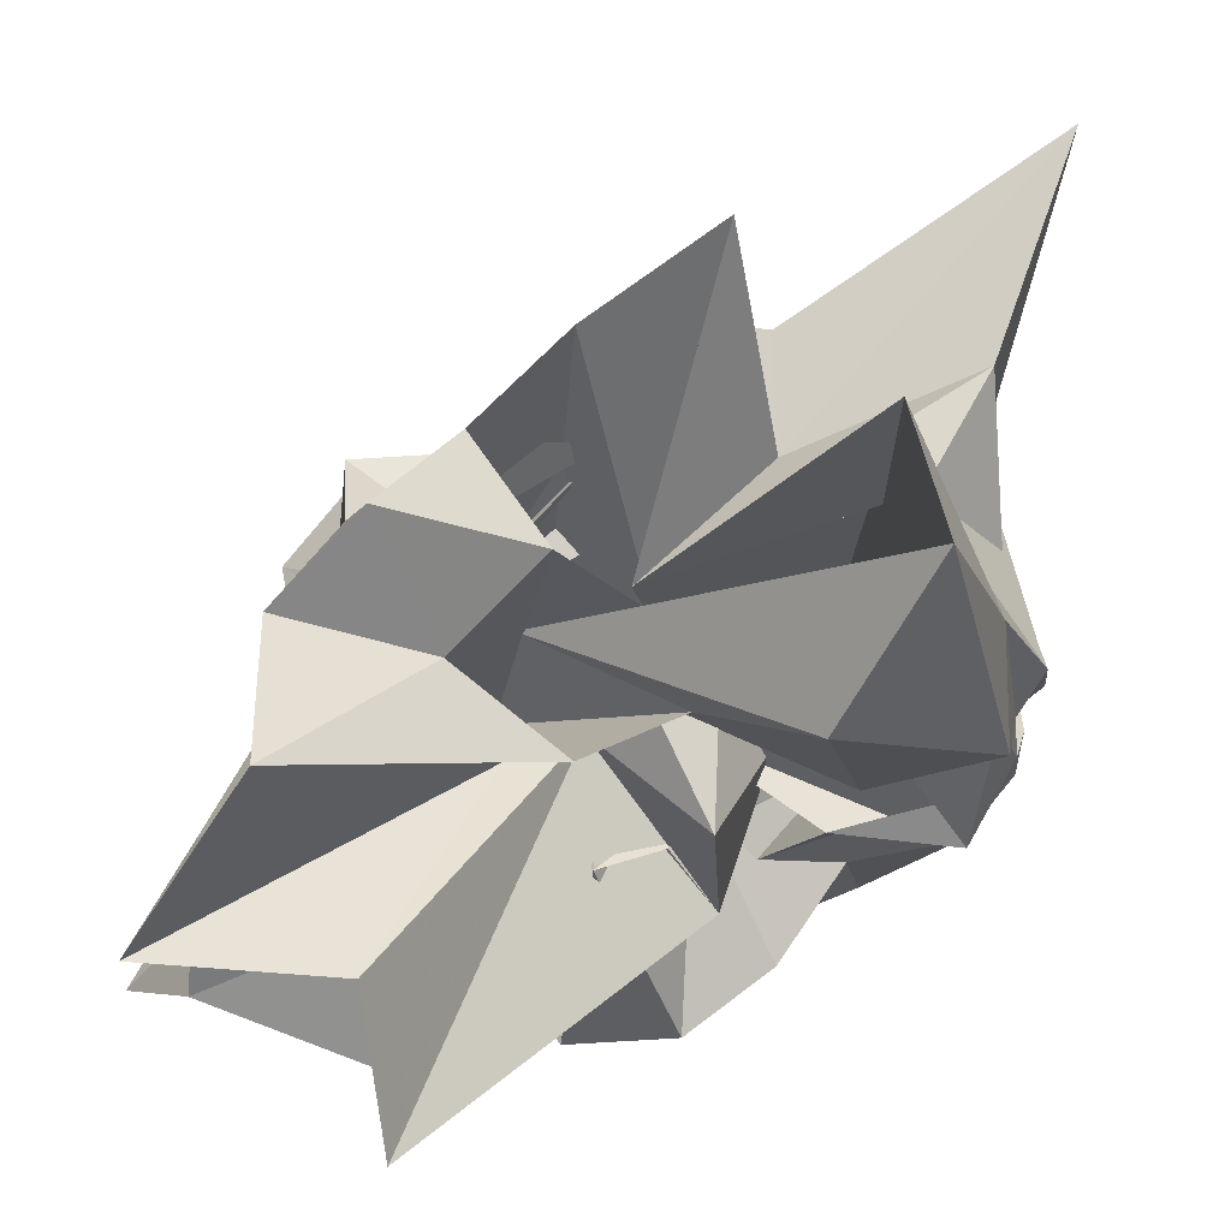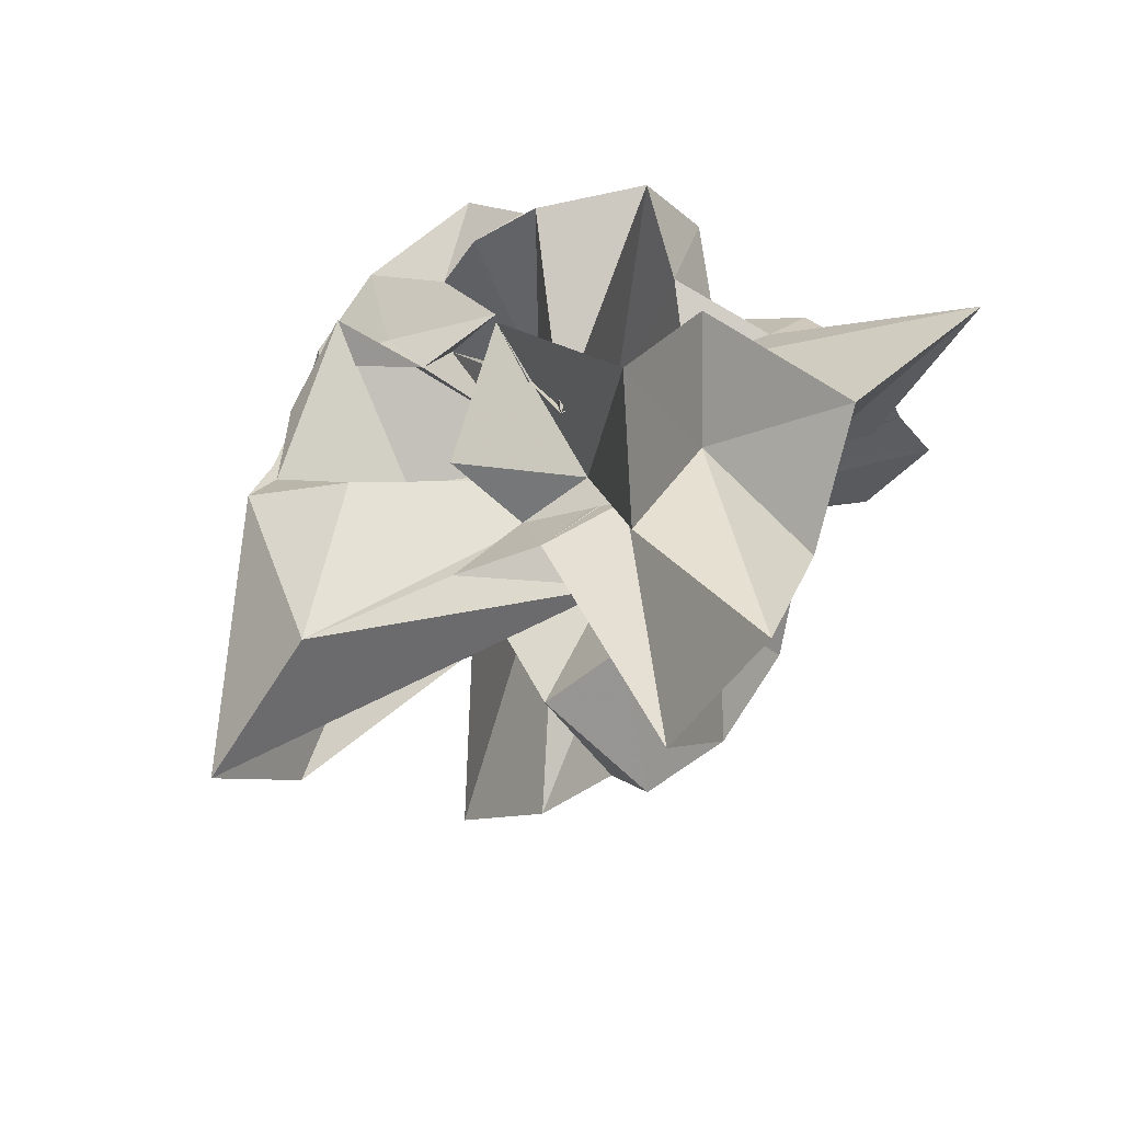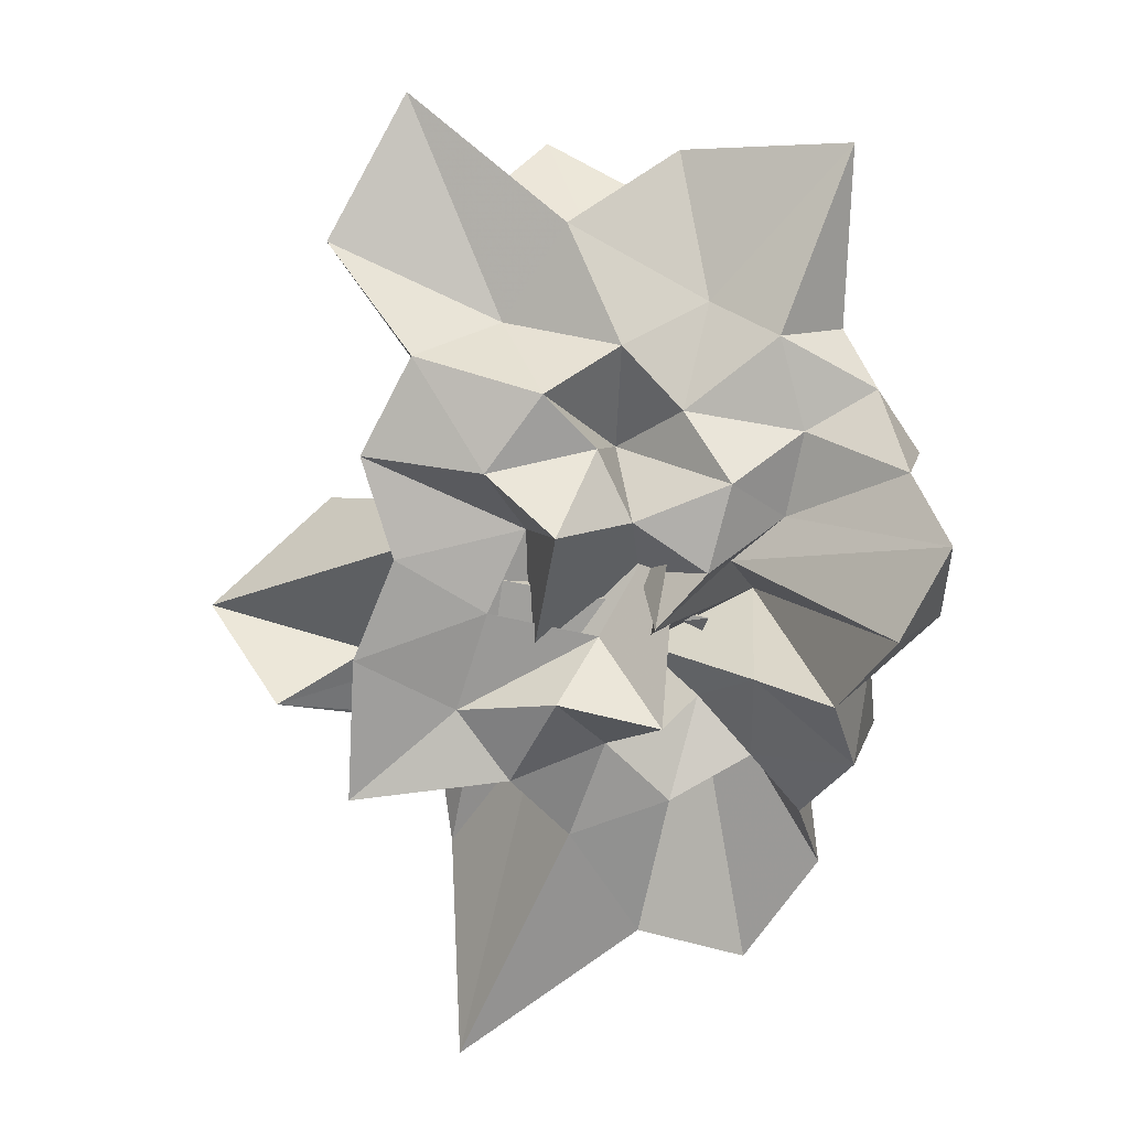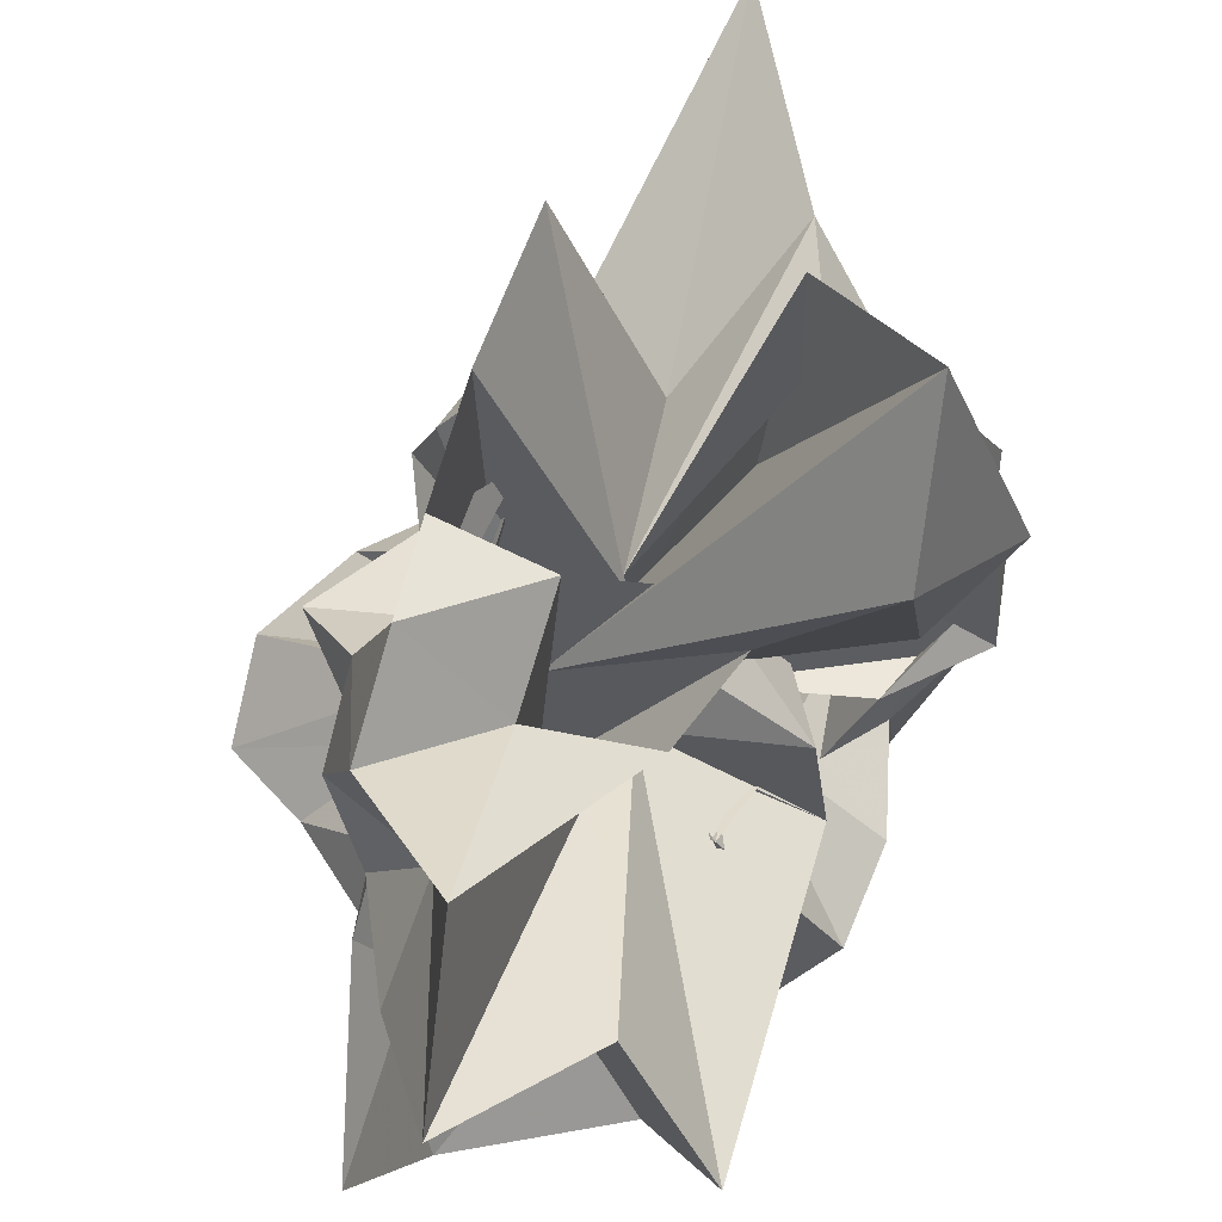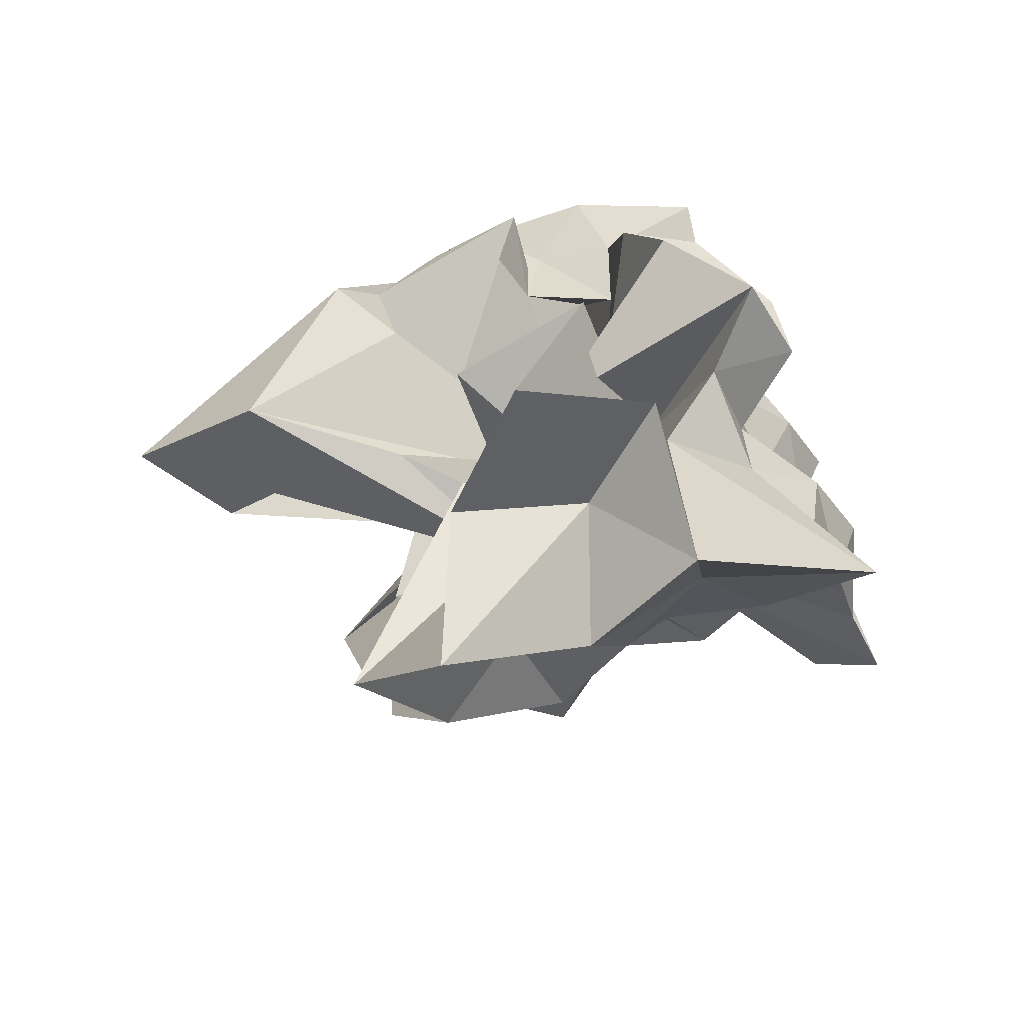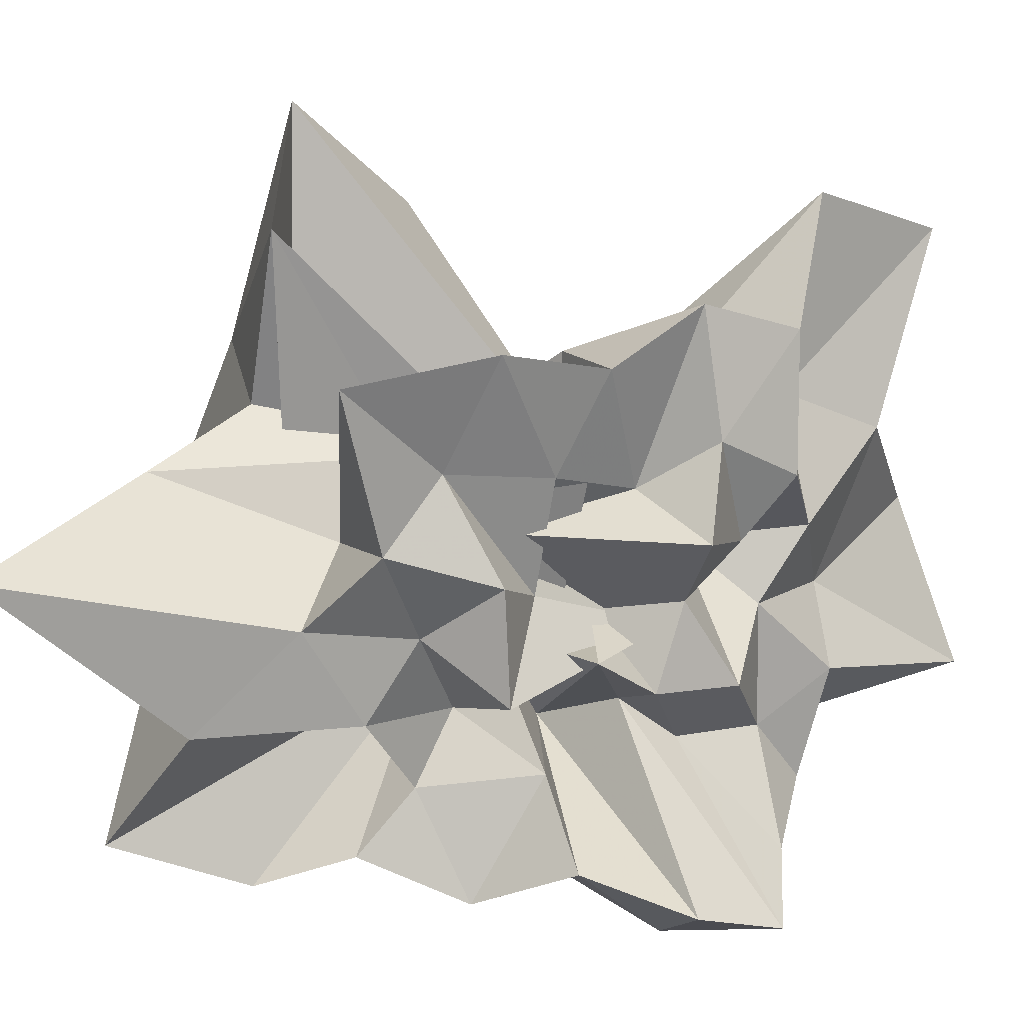
<metadata>
{"format":"obj","ext":"obj","renderer":"f3d","projection":"perspective","resolution":1024,"background":"white","views":[{"elev":71.1,"azim":-167.6,"up":"+Z"},{"elev":62.2,"azim":20.3,"up":"+Y"},{"elev":-21.3,"azim":81.2,"up":"+Y"},{"elev":71.3,"azim":161.4,"up":"+Z"},{"elev":66.4,"azim":64.7,"up":"+Y"},{"elev":25.5,"azim":26.6,"up":"+Z"}]}
</metadata>
<code>
v -0.8227 0.1165 0.358
v -0.1016 -0.07631 -0.7744
v 0.8932 0.09197 0.4163
v 1.064 0.2576 0.6804
v 0.8035 0.7202 0.8273
v 1.119 1.67 1.306
v 0.4241 1.492 0.948
v -0.04854 0.2926 0.1361
v -0.5851 0.6497 0.4722
v -0.4735 -0.01217 0.2157
v -0.6358 -0.1688 0.5674
v -1.464 0.07997 0.5414
v -1.522 -0.03457 0.3207
v -1.591 -0.1836 0.4624
v -1.361 -0.592 0.4269
v -1.196 -1.121 0.7975
v -0.5206 -0.7549 0.468
v -0.1103 -1.129 0.6557
v 0.3011 -0.894 0.5057
v 0.26 -0.5455 0.3077
v 0.06731 -0.6303 0.5874
v 0.9522 -0.3654 0.6086
v 0.5355 0.2707 0.2714
v 1.023 0.5377 0.3269
v 1.119 1.074 0.5841
v 0.5213 1.172 0.3053
v 0.2296 1.998 0.5415
v -0.6402 0.7369 -0.2482
v -0.7117 0.08647 -0.1744
v -0.3261 0.1482 -0.03502
v -1.468 0.303 -0.2573
v -1.56 0.05542 0.1551
v -1.262 -0.05888 0.1031
v -1.61 -0.2201 0.1718
v -1.124 -0.8382 0.1755
v -1.324 -2.143 0.7286
v -0.3951 -1.288 0.3389
v -0.05216 -0.9468 0.2258
v 0.3831 -1.01 0.04657
v 0.6103 0.02595 -0.003515
v 0.3725 -0.2602 0.1403
v 0.7693 -0.1943 0.2404
v 0.9008 0.2987 0.03199
v 0.9561 0.8198 -0.08487
v 1.095 1.5 0.06596
v 0.3672 1.585 -0.08814
v -0.01471 0.5146 -0.2311
v -0.4157 0.5818 -0.086
v -0.9616 0.03147 -0.4375
v -0.9566 0.4012 -0.09419
v -1.509 0.1148 -0.1007
v -1.578 -0.1011 -0.0146
v -1.552 -0.2324 -0.1391
v -1.58 -0.53 -0.2516
v -1.234 -1.161 -0.1456
v -0.6999 -1.655 -0.0351
v -0.1863 -1.166 -0.09377
v -0.0395 -0.6979 -0.2068
v 0.01799 -0.482 0.06526
v 0.5823 -0.6208 0.1109
v 0.7428 -0.4031 -0.09707
v 0.9731 -0.07056 -0.1636
v 1.137 0.5801 -0.3597
v 1.45 1.394 -0.6463
v 0.2718 0.8755 -0.2448
v -0.09852 0.1236 -0.3721
v -0.1854 0.772 0.1266
v -0.4533 0.3025 -0.2985
v -0.7294 0.4542 -0.4578
v -1.226 0.202 -0.2947
v -1.589 -0.001204 -0.2383
v -1.521 -0.08081 -0.4152
v -1.566 -0.1806 -0.3395
v -1.296 -0.8143 -0.4755
v -1.134 -1.663 -0.6404
v -0.3646 -0.3522 -0.2457
v -0.07691 -0.9633 -0.4585
v 0.4225 -0.7698 -0.3648
v 0.1048 -0.2078 -0.4474
v 0.5006 -0.2386 -0.2559
v 0.7044 -0.09484 -0.4624
v 0.9514 0.2135 -0.5012
v 0.9398 0.7373 -0.6985
v 0.5715 0.8469 -0.5486
v 0.0994 1.014 -0.5731
v -0.1489 1.2 -0.8888
v -0.5928 1.127 -0.6451
v -0.8792 0.8021 -0.5874
v -1.055 0.354 -0.6079
v -1.462 0.167 -0.6363
v -1.502 0.02804 -0.4769
v -1.553 -0.1217 -0.6294
v -1.19 -0.5418 -0.7947
v -0.9347 -0.9293 -0.7033
v -0.6683 -1.296 -0.9139
v -0.2426 -1.172 -0.7213
v 0.2407 -1.087 -0.858
v 0.6671 -0.9654 -0.6647
v 1.131 -0.8195 -0.8251
v 1.362 -0.4633 -1.012
v 1.19 -0.06073 -0.8992
v 1.083 0.3787 -0.8057
v 0.848 -0.04001 0.9058
v 0.9777 0.4402 1.244
v 0.824 1.051 1.62
v 0.1896 0.4996 0.3053
v -0.2642 0.2133 0.4257
v 0.05916 -0.01047 -0.07953
v -1.037 0.4295 0.6137
v -1.503 0.2418 0.7478
v -1.391 -0.1435 0.9808
v -1.04 -0.5641 0.9084
v -0.1318 -0.09101 0.6888
v -0.2331 -1.218 1.374
v 0.001864 -0.8404 0.9168
v 0.3222 -0.4869 0.8209
v 0.519 -0.1503 0.676
v 0.7078 0.06965 1.435
v 0.4048 0.377 0.9563
v -0.07525 0.5556 0.6778
v -0.4347 0.3551 0.8597
v -0.8946 0.5391 1.469
v -1.148 0.0246 2.03
v -0.9116 -0.5573 1.692
v -0.2087 -0.17 0.08962
v 0.1937 -0.6986 1.403
v 0.4825 -0.3194 1.257
v 0.116 -0.004627 1.152
v 0.3101 0.2333 -0.2037
v 0.239 0.1001 0.5303
v -0.843 -0.622 -0.1357
v 0.2373 -0.4198 -0.206
v 0.6569 0.5342 -0.8966
v 0.2791 0.6396 -0.6661
v 0.06794 0.7793 -1.044
v -0.4054 0.7738 -0.7973
v -0.7801 0.5869 -0.9607
v -1.127 0.3048 -1.117
v -1.397 0.0838 -0.8238
v -1.041 -0.2171 -1.019
v -0.6942 -0.5526 -0.9971
v -0.4558 -0.8199 -0.8157
v -0.07044 -0.7736 -1.05
v 0.4628 -0.6611 -0.8926
v 0.8614 -0.5838 -1.101
v 0.8024 -0.2392 -0.8358
v 0.8401 0.1957 -1.055
v 0.3618 0.2525 -0.7968
v -0.04288 0.4569 -0.7529
v -0.321 0.5544 -1.162
v -0.5507 0.2221 -0.7031
v -0.7863 -0.06501 -0.7335
v -0.4836 -0.2231 -0.8573
v -0.2555 -0.4947 -0.6746
v 0.1086 -0.4162 -0.9357
v 0.3853 -0.294 -0.6907
v 0.5085 -0.04854 -0.9638
v 0.1497 0.1138 -1.065
v -0.2196 0.2397 -0.9413
v -0.4429 0.05615 -1.136
v -0.1798 -0.273 -1.117
v 0.295 -0.2166 -1.21
f 3 23 4
f 4 23 24
f 4 24 5
f 5 24 25
f 5 25 6
f 6 25 26
f 6 26 7
f 7 26 27
f 7 27 8
f 8 27 28
f 8 28 9
f 9 28 29
f 9 29 10
f 10 29 30
f 10 30 11
f 11 30 31
f 11 31 12
f 12 31 32
f 12 32 13
f 13 32 33
f 13 33 14
f 14 33 34
f 14 34 15
f 15 34 35
f 15 35 16
f 16 35 36
f 16 36 17
f 17 36 37
f 17 37 18
f 18 37 38
f 18 38 19
f 19 38 39
f 19 39 20
f 20 39 40
f 20 40 21
f 21 40 41
f 21 41 22
f 22 41 42
f 22 42 3
f 3 42 23
f 23 43 24
f 24 43 44
f 24 44 25
f 25 44 45
f 25 45 26
f 26 45 46
f 26 46 27
f 27 46 47
f 27 47 28
f 28 47 48
f 28 48 29
f 29 48 49
f 29 49 30
f 30 49 50
f 30 50 31
f 31 50 51
f 31 51 32
f 32 51 52
f 32 52 33
f 33 52 53
f 33 53 34
f 34 53 54
f 34 54 35
f 35 54 55
f 35 55 36
f 36 55 56
f 36 56 37
f 37 56 57
f 37 57 38
f 38 57 58
f 38 58 39
f 39 58 59
f 39 59 40
f 40 59 60
f 40 60 41
f 41 60 61
f 41 61 42
f 42 61 62
f 42 62 23
f 23 62 43
f 43 63 44
f 44 63 64
f 44 64 45
f 45 64 65
f 45 65 46
f 46 65 66
f 46 66 47
f 47 66 67
f 47 67 48
f 48 67 68
f 48 68 49
f 49 68 69
f 49 69 50
f 50 69 70
f 50 70 51
f 51 70 71
f 51 71 52
f 52 71 72
f 52 72 53
f 53 72 73
f 53 73 54
f 54 73 74
f 54 74 55
f 55 74 75
f 55 75 56
f 56 75 76
f 56 76 57
f 57 76 77
f 57 77 58
f 58 77 78
f 58 78 59
f 59 78 79
f 59 79 60
f 60 79 80
f 60 80 61
f 61 80 81
f 61 81 62
f 62 81 82
f 62 82 43
f 43 82 63
f 63 83 64
f 64 83 84
f 64 84 65
f 65 84 85
f 65 85 66
f 66 85 86
f 66 86 67
f 67 86 87
f 67 87 68
f 68 87 88
f 68 88 69
f 69 88 89
f 69 89 70
f 70 89 90
f 70 90 71
f 71 90 91
f 71 91 72
f 72 91 92
f 72 92 73
f 73 92 93
f 73 93 74
f 74 93 94
f 74 94 75
f 75 94 95
f 75 95 76
f 76 95 96
f 76 96 77
f 77 96 97
f 77 97 78
f 78 97 98
f 78 98 79
f 79 98 99
f 79 99 80
f 80 99 100
f 80 100 81
f 81 100 101
f 81 101 82
f 82 101 102
f 82 102 63
f 63 102 83
f 103 104 118
f 104 119 118
f 104 105 119
f 105 120 119
f 105 106 120
f 106 107 120
f 107 121 120
f 107 108 121
f 108 122 121
f 108 109 122
f 109 110 122
f 110 123 122
f 110 111 123
f 111 124 123
f 111 112 124
f 112 113 124
f 113 125 124
f 113 114 125
f 114 126 125
f 114 115 126
f 115 116 126
f 116 127 126
f 116 117 127
f 117 118 127
f 117 103 118
f 118 119 128
f 119 129 128
f 119 120 129
f 120 121 129
f 121 130 129
f 121 122 130
f 122 123 130
f 123 131 130
f 123 124 131
f 124 125 131
f 125 132 131
f 125 126 132
f 126 127 132
f 127 128 132
f 127 118 128
f 133 148 134
f 134 148 149
f 134 149 135
f 135 149 150
f 135 150 136
f 136 150 137
f 137 150 151
f 137 151 138
f 138 151 152
f 138 152 139
f 139 152 140
f 140 152 153
f 140 153 141
f 141 153 154
f 141 154 142
f 142 154 143
f 143 154 155
f 143 155 144
f 144 155 156
f 144 156 145
f 145 156 146
f 146 156 157
f 146 157 147
f 147 157 148
f 147 148 133
f 148 158 149
f 149 158 159
f 149 159 150
f 150 159 151
f 151 159 160
f 151 160 152
f 152 160 153
f 153 160 161
f 153 161 154
f 154 161 155
f 155 161 162
f 155 162 156
f 156 162 157
f 157 162 158
f 157 158 148
f 3 4 103
f 103 4 104
f 4 5 104
f 104 5 105
f 5 6 105
f 105 6 106
f 6 7 106
f 7 8 106
f 106 8 107
f 8 9 107
f 107 9 108
f 9 10 108
f 108 10 109
f 10 11 109
f 11 12 109
f 109 12 110
f 12 13 110
f 110 13 111
f 13 14 111
f 111 14 112
f 14 15 112
f 15 16 112
f 112 16 113
f 16 17 113
f 113 17 114
f 17 18 114
f 114 18 115
f 18 19 115
f 19 20 115
f 115 20 116
f 20 21 116
f 116 21 117
f 21 22 117
f 117 22 103
f 22 3 103
f 83 133 84
f 84 133 134
f 84 134 85
f 85 134 135
f 85 135 86
f 86 135 136
f 86 136 87
f 87 136 88
f 88 136 137
f 88 137 89
f 89 137 138
f 89 138 90
f 90 138 139
f 90 139 91
f 91 139 92
f 92 139 140
f 92 140 93
f 93 140 141
f 93 141 94
f 94 141 142
f 94 142 95
f 95 142 96
f 96 142 143
f 96 143 97
f 97 143 144
f 97 144 98
f 98 144 145
f 98 145 99
f 99 145 100
f 100 145 146
f 100 146 101
f 101 146 147
f 101 147 102
f 102 147 133
f 102 133 83
f 128 129 1
f 129 130 1
f 130 131 1
f 131 132 1
f 132 128 1
f 159 158 2
f 160 159 2
f 161 160 2
f 162 161 2
f 158 162 2

</code>
